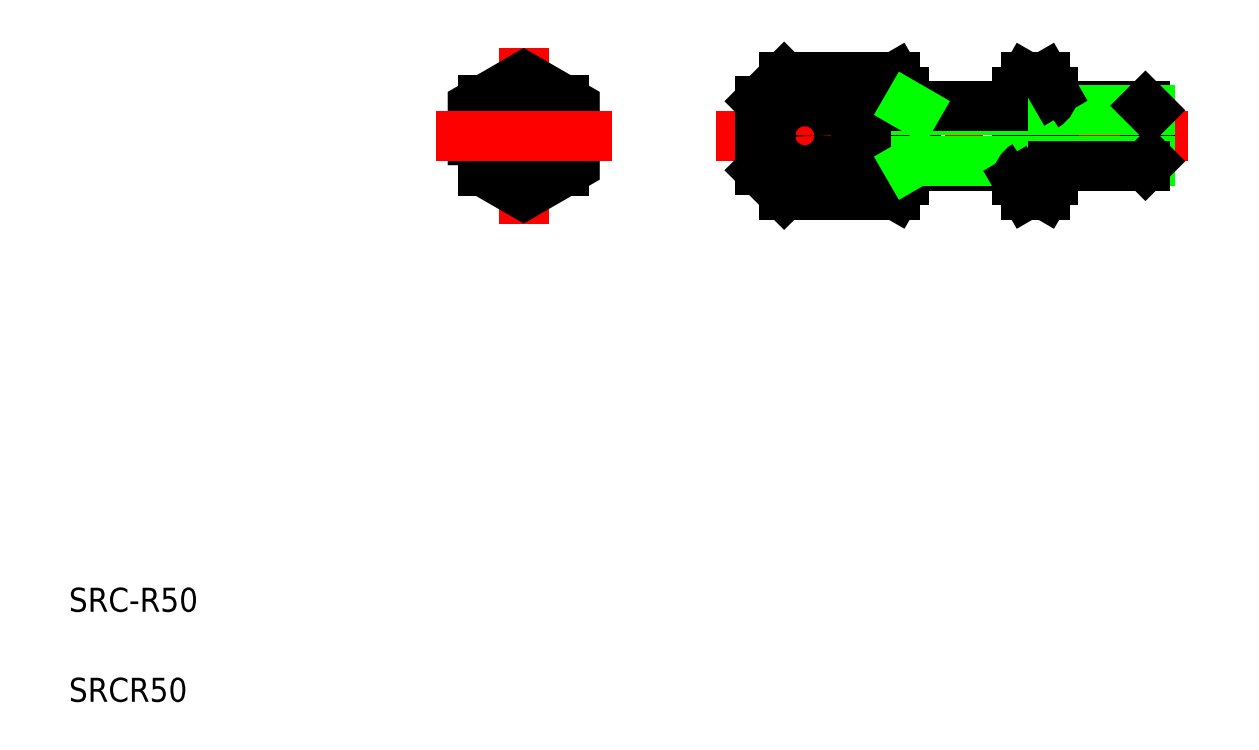
<metadata>
{"format":"dxf","ext":"dxf","renderer":"ezdxf+matplotlib","layout":"modelspace","background":"white","min_lineweight":24,"dpi":150}
</metadata>
<code>
0
SECTION
2
ENTITIES
0
LINE
8
CENTER
10
117.8
20
104.3
30
0
11
196.5
21
104.3
31
0
0
LINE
8
0
10
147.7
20
114.1
30
0
11
149.1
21
111.7
31
0
0
ARC
8
0
10
146.3
20
111.7
30
0
40
2.831
50
299.9
51
359.9
0
LINE
8
0
10
147.7
20
94.48
30
0
11
149.1
21
96.94
31
0
0
ARC
8
0
10
146.3
20
96.93
30
0
40
2.831
50
0.07566
51
60.08
0
ARC
8
0
10
139.9
20
104.3
30
0
40
9.196
50
327.7
51
32.25
0
LINE
8
CENTER
10
132.6
20
107.4
30
0
11
132.6
21
101.2
31
0
0
LINE
8
CENTER
10
85.77
20
119
30
0
11
85.77
21
89.63
31
0
0
CIRCLE
8
0
10
85.77
20
104.3
30
0
40
5.75
0
LINE
8
0
10
92.52
20
110.2
30
0
11
92.52
21
98.38
31
0
0
LINE
8
0
10
79.02
20
110.2
30
0
11
79.02
21
98.38
31
0
0
POLYLINE
8
0
66
     1
10
0
20
0
30
0
70
     1
0
VERTEX
8
0
10
77.27
20
99.39
30
0
0
VERTEX
8
0
10
85.77
20
94.48
30
0
0
VERTEX
8
0
10
94.27
20
99.39
30
0
0
VERTEX
8
0
10
94.27
20
109.2
30
0
0
VERTEX
8
0
10
85.77
20
114.1
30
0
0
VERTEX
8
0
10
77.27
20
109.2
30
0
0
SEQEND
8
0
0
CIRCLE
8
0
10
132.6
20
104.3
30
0
40
2.6
0
LINE
8
0
10
125.1
20
110
30
0
11
125.1
21
98.55
31
0
0
ARC
8
0
10
143.1
20
104.3
30
0
40
16.14
50
158.5
51
201.5
0
LINE
8
0
10
141.1
20
98.38
30
0
11
141.1
21
110.2
31
0
0
TEXT
8
0
10
10
20
25
30
0
40
4
1
SRC-R50
0
TEXT
8
0
10
10
20
10
30
0
40
4
1
SRCR50
0
LINE
8
CENTER
10
71.1
20
104.3
30
0
11
100.4
21
104.3
31
0
0
LINE
8
0
10
125.1
20
98.55
30
0
11
129.1
21
94.48
31
0
0
LINE
8
0
10
128.1
20
98.38
30
0
11
141.1
21
98.38
31
0
0
LINE
8
0
10
129.1
20
94.48
30
0
11
147.7
21
94.48
31
0
0
ARC
8
0
10
129.2
20
96.43
30
0
40
2.251
50
120
51
173.4
0
LINE
8
0
10
141.1
20
99.39
30
0
11
147.7
21
99.39
31
0
0
LINE
8
0
10
129.1
20
114.1
30
0
11
125.1
21
110
31
0
0
LINE
8
0
10
141.1
20
110.2
30
0
11
128.1
21
110.2
31
0
0
LINE
8
0
10
147.7
20
114.1
30
0
11
129.1
21
114.1
31
0
0
ARC
8
0
10
129.2
20
112.2
30
0
40
2.251
50
186.6
51
240
0
LINE
8
0
10
141.1
20
109.2
30
0
11
147.7
21
109.2
31
0
0
LINE
8
0
10
142.7
20
109.2
30
0
11
142.7
21
109.2
31
0
0
LINE
8
0
10
144.4
20
109.2
30
0
11
144.4
21
109.2
31
0
0
LINE
8
0
10
189.3
20
109.3
30
0
11
189.3
21
99.3
31
0
0
LINE
8
0
10
190.1
20
100
30
0
11
190.1
21
108.5
31
0
0
LINE
8
0
10
174
20
96.94
30
0
11
174
21
111.7
31
0
0
LINE
8
0
10
149.1
20
96.94
30
0
11
149.1
21
111.7
31
0
0
LINE
8
0
10
168
20
96.94
30
0
11
168
21
111.7
31
0
0
ARC
8
0
10
164.8
20
104.3
30
0
40
9.196
50
327.7
51
32.25
0
ARC
8
0
10
177.2
20
104.3
30
0
40
9.196
50
147.7
51
212.3
0
LINE
8
0
10
151.1
20
109.3
30
0
11
151.1
21
99.3
31
0
0
LINE
8
0
10
169.4
20
94.48
30
0
11
172.6
21
94.48
31
0
0
LINE
8
0
10
172.6
20
99.39
30
0
11
169.4
21
99.39
31
0
0
LINE
8
0
10
168
20
99.3
30
0
11
149.1
21
99.3
31
0
0
LINE
8
0
10
151.1
20
100
30
0
11
168
21
100
31
0
0
LINE
8
0
10
149.8
20
99.3
30
0
11
151.1
21
100
31
0
0
LINE
8
0
10
169.4
20
94.48
30
0
11
168
21
96.94
31
0
0
ARC
8
0
10
170.8
20
96.93
30
0
40
2.831
50
119.9
51
179.9
0
LINE
8
0
10
174
20
100
30
0
11
190.1
21
100
31
0
0
LINE
8
0
10
189.3
20
99.3
30
0
11
174
21
99.3
31
0
0
LINE
8
0
10
172.6
20
94.48
30
0
11
174
21
96.94
31
0
0
ARC
8
0
10
171.2
20
96.93
30
0
40
2.831
50
0.07566
51
60.08
0
LINE
8
0
10
190.1
20
100
30
0
11
189.3
21
99.3
31
0
0
LINE
8
0
10
169.4
20
114.1
30
0
11
172.6
21
114.1
31
0
0
LINE
8
0
10
169.4
20
109.2
30
0
11
172.6
21
109.2
31
0
0
LINE
8
0
10
151.1
20
108.5
30
0
11
168
21
108.5
31
0
0
LINE
8
0
10
149.1
20
109.3
30
0
11
168
21
109.3
31
0
0
LINE
8
0
10
149.8
20
109.3
30
0
11
151.1
21
108.5
31
0
0
LINE
8
0
10
169.4
20
114.1
30
0
11
168
21
111.7
31
0
0
ARC
8
0
10
170.8
20
111.7
30
0
40
2.831
50
180.1
51
240.1
0
LINE
8
0
10
174
20
109.3
30
0
11
189.3
21
109.3
31
0
0
LINE
8
0
10
174
20
108.5
30
0
11
190.1
21
108.5
31
0
0
LINE
8
0
10
172.6
20
114.1
30
0
11
174
21
111.7
31
0
0
ARC
8
0
10
171.2
20
111.7
30
0
40
2.831
50
299.9
51
359.9
0
LINE
8
0
10
189.3
20
109.3
30
0
11
190.1
21
108.5
31
0
0
ENDSEC
0
EOF

</code>
